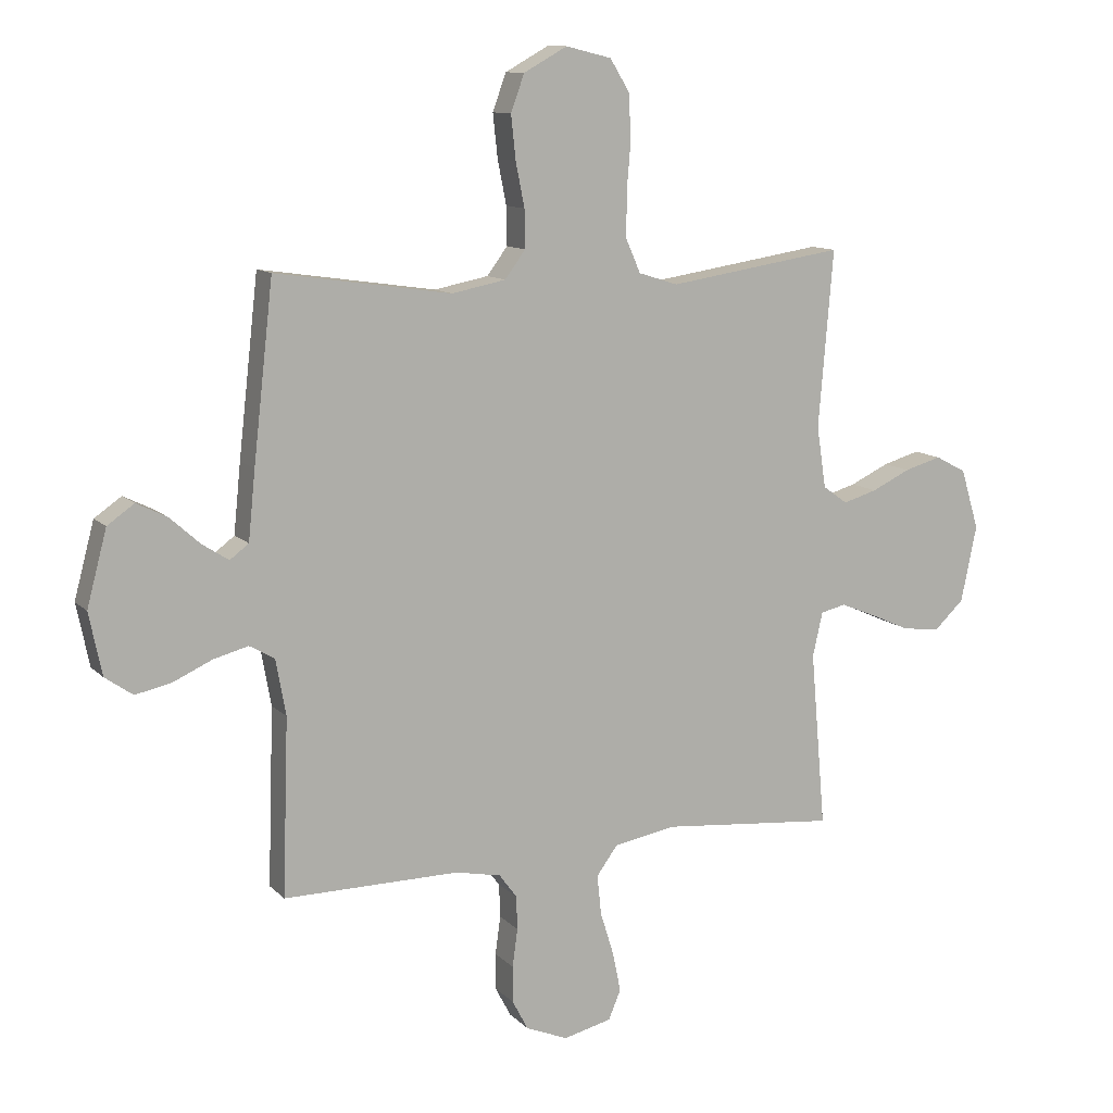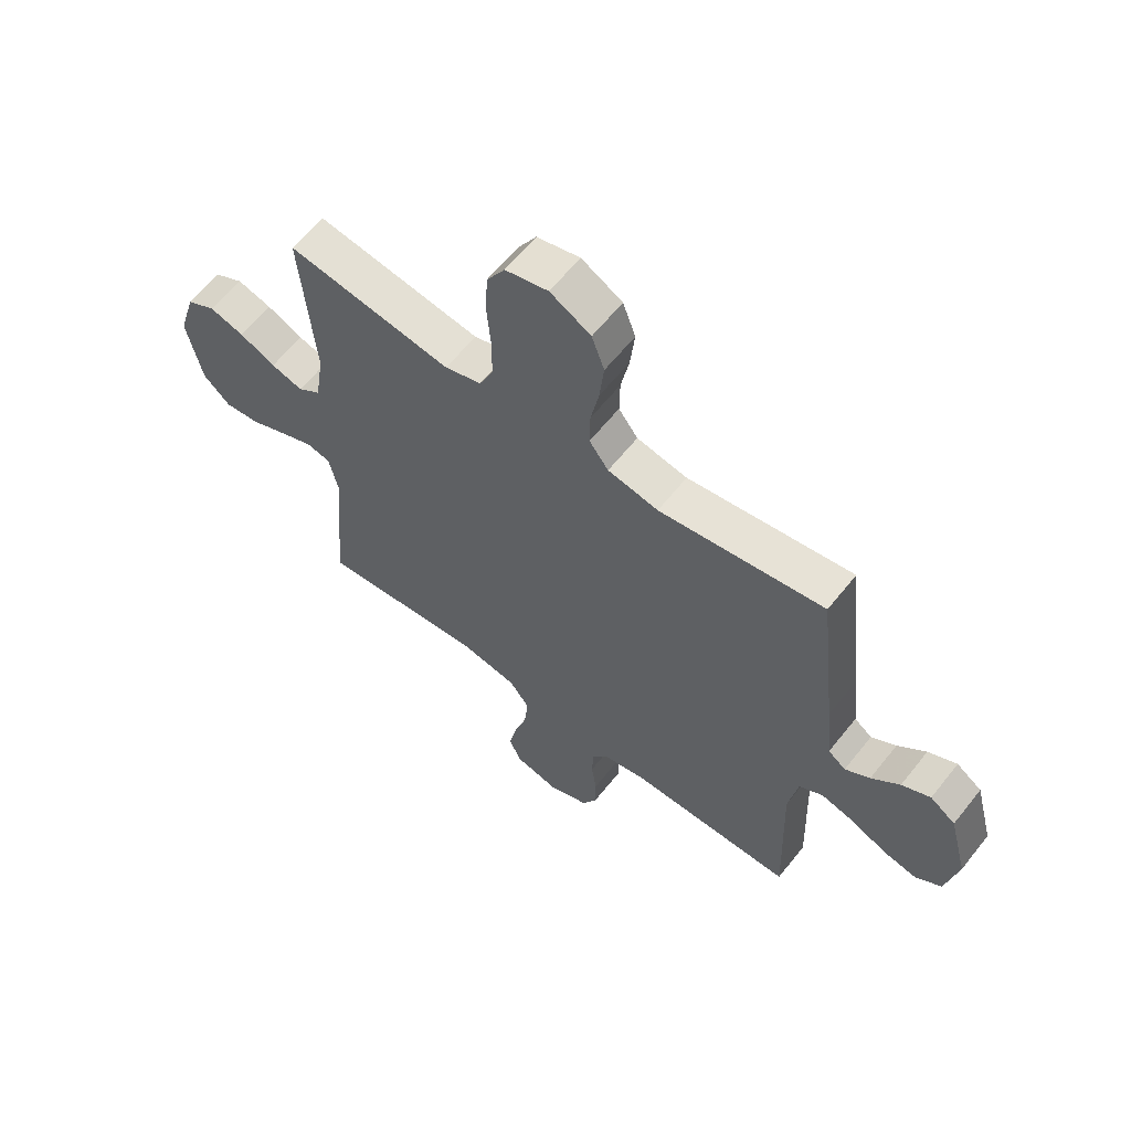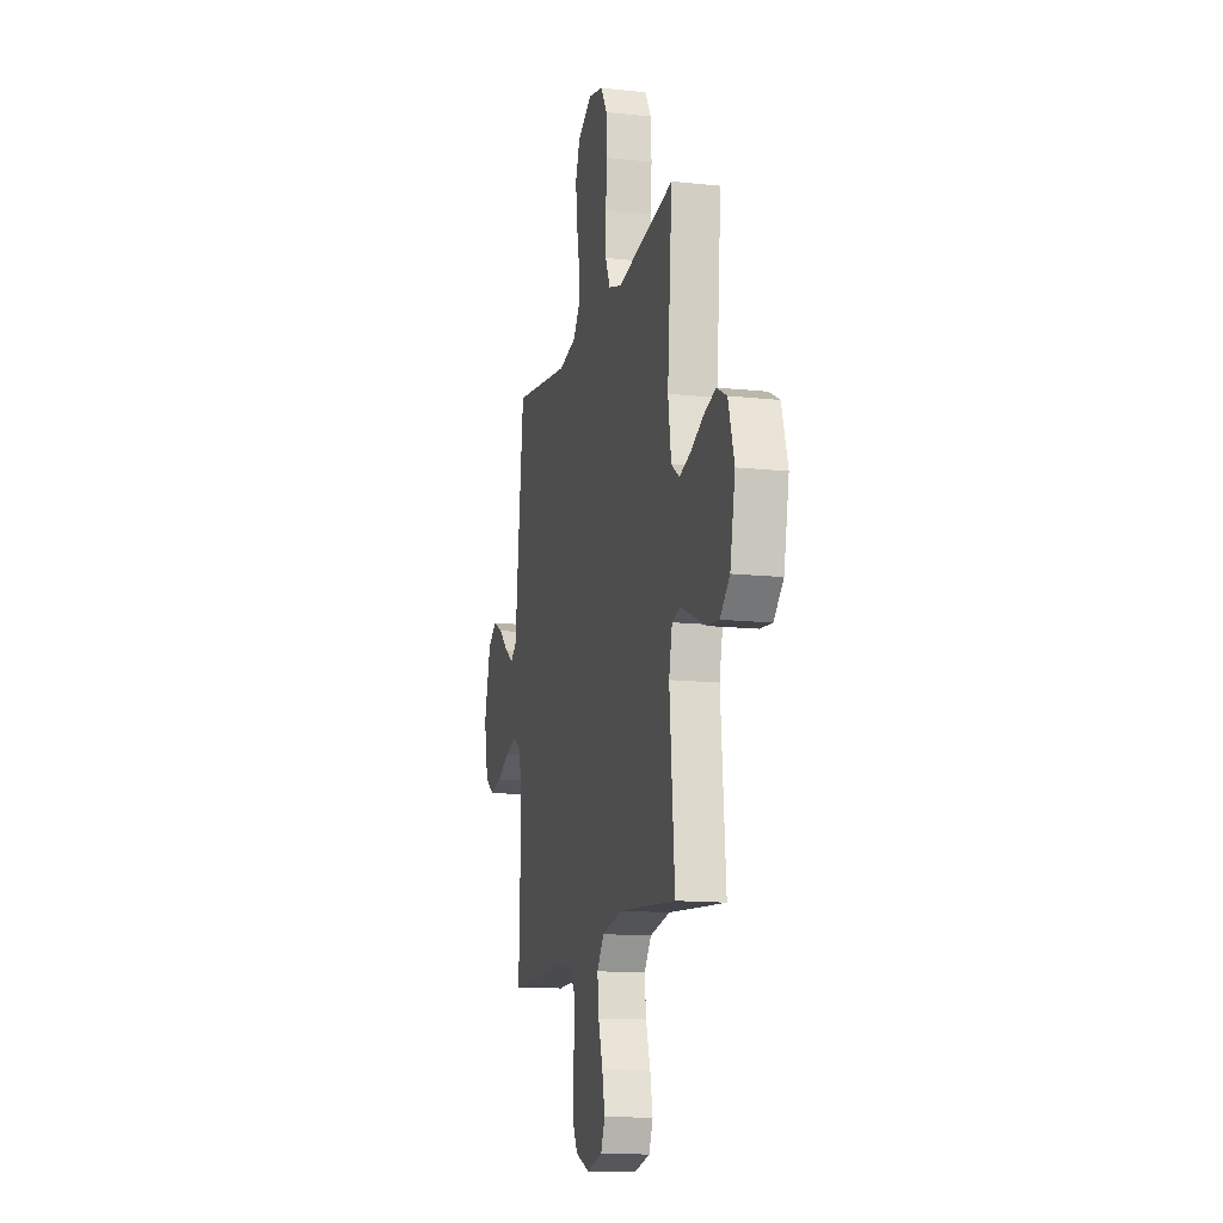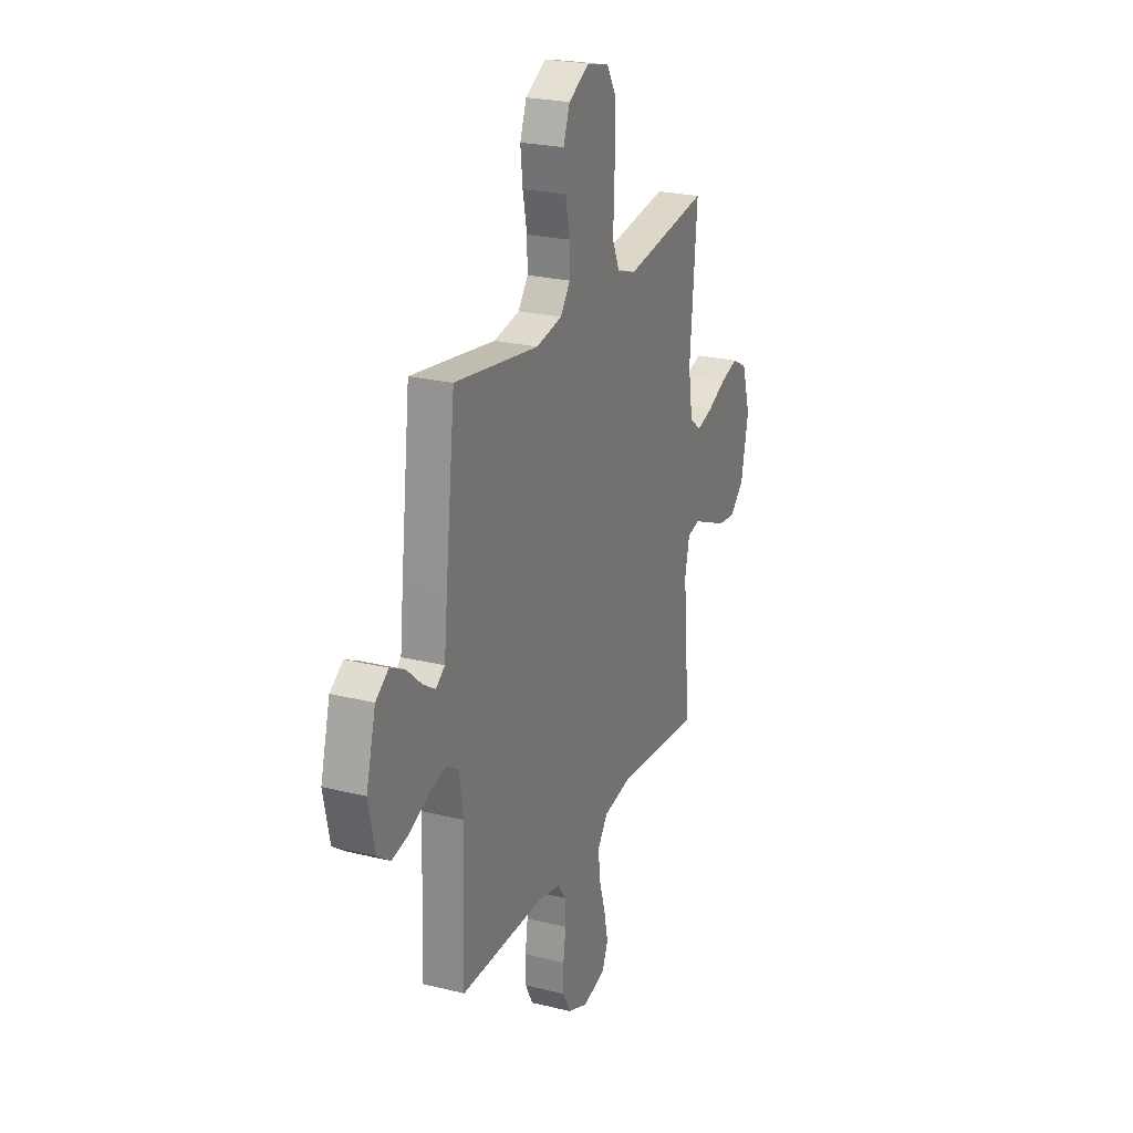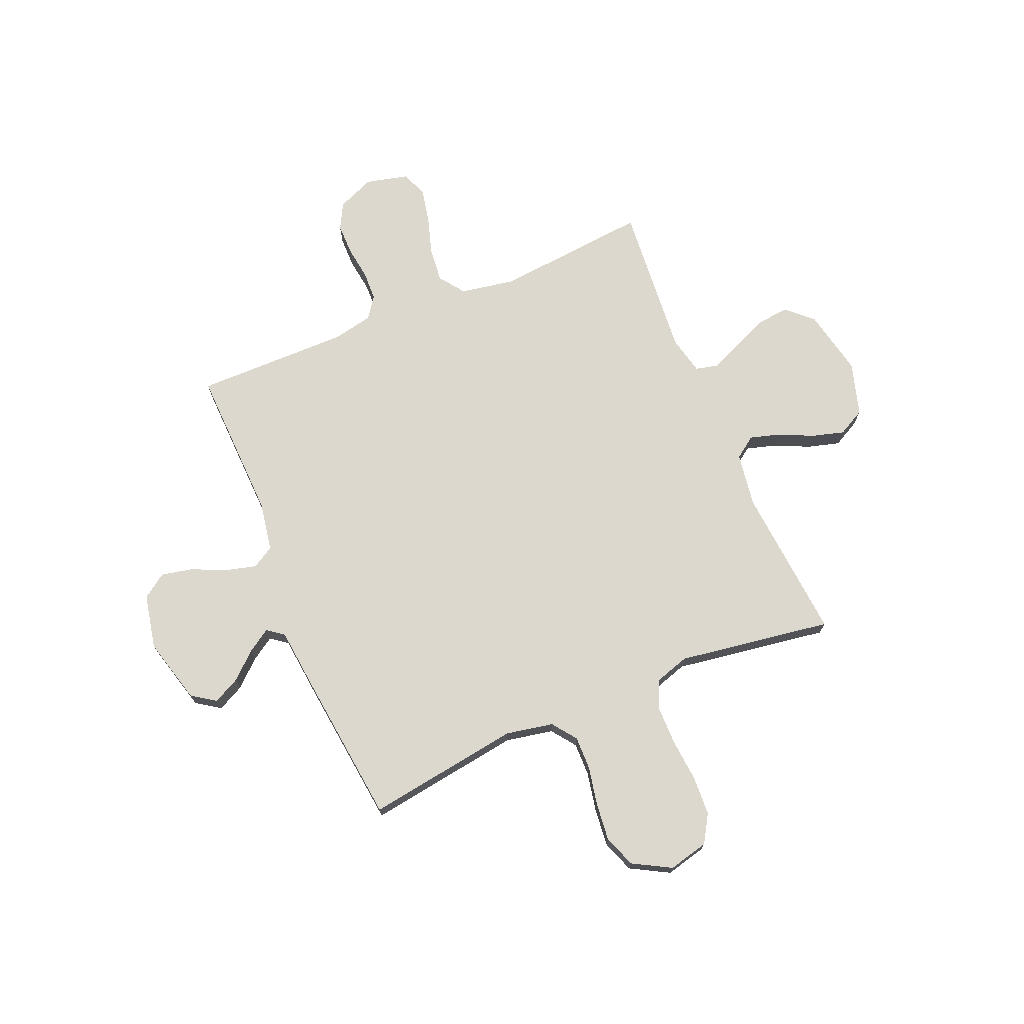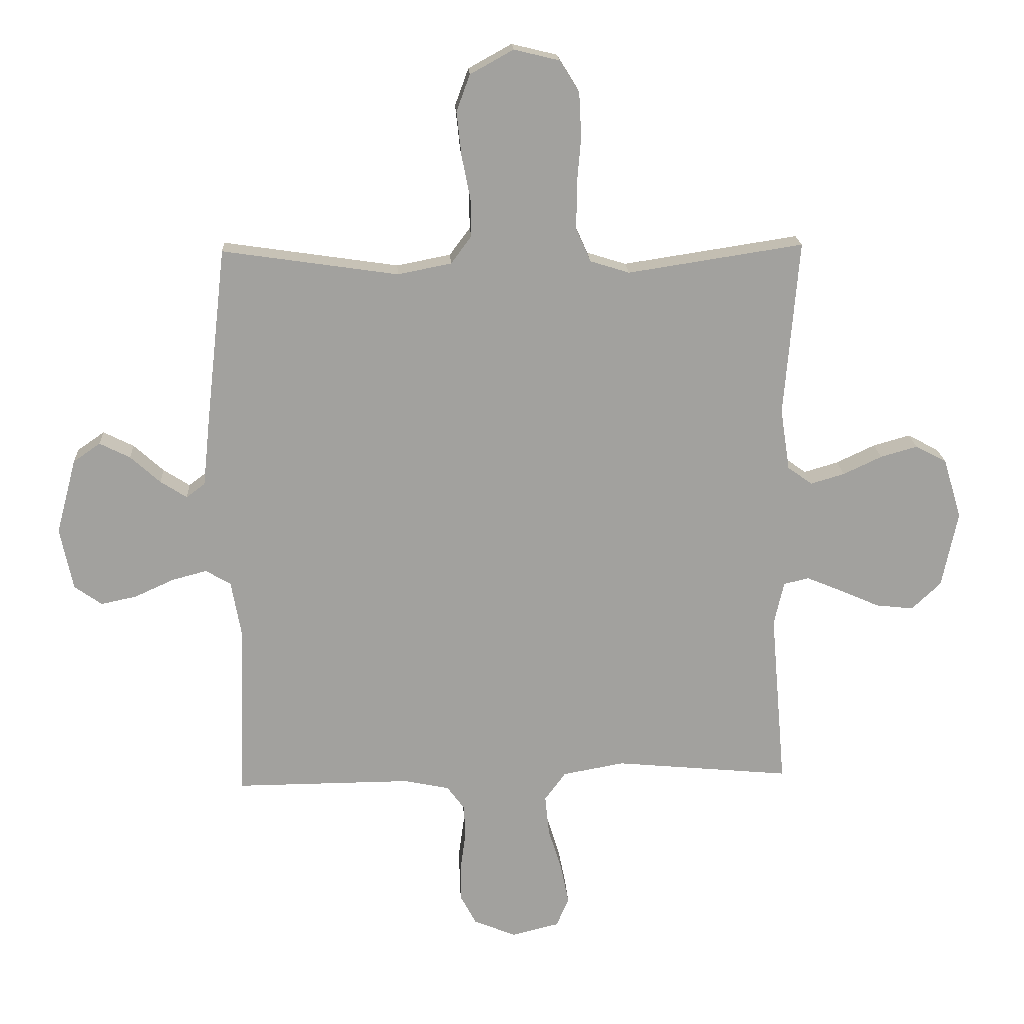
<metadata>
{"format":"obj","ext":"obj","renderer":"f3d","projection":"perspective","resolution":1024,"background":"white","views":[{"elev":11.2,"azim":-25.4,"up":"+Z"},{"elev":61.5,"azim":-141.7,"up":"+Z"},{"elev":-13.8,"azim":76.5,"up":"+Z"},{"elev":23.9,"azim":-67.6,"up":"+Z"},{"elev":72.2,"azim":-22.9,"up":"+Y"},{"elev":18.3,"azim":-3.1,"up":"+Z"}]}
</metadata>
<code>
v 0.5 0.07 -0.5
v 0.2 0.07 -0.472
v 0.095 0.07 -0.491
v 0.059 0.07 -0.54
v 0.066 0.07 -0.608
v 0.089 0.07 -0.682
v 0.103 0.07 -0.75
v 0.082 0.07 -0.8
v 0 0.07 -0.82
v -0.072 0.07 -0.79
v -0.099 0.07 -0.739
v -0.099 0.07 -0.677
v -0.09 0.07 -0.612
v -0.092 0.07 -0.555
v -0.122 0.07 -0.514
v -0.2 0.07 -0.498
v -0.5 0.07 -0.5
v -0.49 0.07 -0.2
v -0.507 0.07 -0.105
v -0.55 0.07 -0.08
v -0.61 0.07 -0.096
v -0.676 0.07 -0.126
v -0.737 0.07 -0.139
v -0.784 0.07 -0.106
v -0.806 0.07 0
v -0.772 0.07 0.128
v -0.726 0.07 0.16
v -0.674 0.07 0.134
v -0.623 0.07 0.088
v -0.578 0.07 0.059
v -0.546 0.07 0.083
v -0.534 0.07 0.2
v -0.5 0.07 0.5
v -0.2 0.07 0.456
v -0.108 0.07 0.474
v -0.073 0.07 0.521
v -0.074 0.07 0.586
v -0.089 0.07 0.661
v -0.097 0.07 0.735
v -0.074 0.07 0.798
v 0 0.07 0.839
v 0.078 0.07 0.82
v 0.111 0.07 0.766
v 0.115 0.07 0.69
v 0.108 0.07 0.608
v 0.108 0.07 0.531
v 0.133 0.07 0.475
v 0.2 0.07 0.454
v 0.5 0.07 0.5
v 0.475 0.07 0.2
v 0.491 0.07 0.095
v 0.533 0.07 0.065
v 0.591 0.07 0.082
v 0.657 0.07 0.113
v 0.72 0.07 0.131
v 0.773 0.07 0.103
v 0.804 0.07 0
v 0.777 0.07 -0.13
v 0.727 0.07 -0.177
v 0.663 0.07 -0.17
v 0.595 0.07 -0.14
v 0.534 0.07 -0.115
v 0.491 0.07 -0.125
v 0.474 0.07 -0.2
v 0.5 0 -0.5
v 0.2 0 -0.472
v 0.095 0 -0.491
v 0.059 0 -0.54
v 0.066 0 -0.608
v 0.089 0 -0.682
v 0.103 0 -0.75
v 0.082 0 -0.8
v 0 0 -0.82
v -0.072 0 -0.79
v -0.099 0 -0.739
v -0.099 0 -0.677
v -0.09 0 -0.612
v -0.092 0 -0.555
v -0.122 0 -0.514
v -0.2 0 -0.498
v -0.5 0 -0.5
v -0.49 0 -0.2
v -0.507 0 -0.105
v -0.55 0 -0.08
v -0.61 0 -0.096
v -0.676 0 -0.126
v -0.737 0 -0.139
v -0.784 0 -0.106
v -0.806 0 0
v -0.772 0 0.128
v -0.726 0 0.16
v -0.674 0 0.134
v -0.623 0 0.088
v -0.578 0 0.059
v -0.546 0 0.083
v -0.534 0 0.2
v -0.5 0 0.5
v -0.2 0 0.456
v -0.108 0 0.474
v -0.073 0 0.521
v -0.074 0 0.586
v -0.089 0 0.661
v -0.097 0 0.735
v -0.074 0 0.798
v 0 0 0.839
v 0.078 0 0.82
v 0.111 0 0.766
v 0.115 0 0.69
v 0.108 0 0.608
v 0.108 0 0.531
v 0.133 0 0.475
v 0.2 0 0.454
v 0.5 0 0.5
v 0.475 0 0.2
v 0.491 0 0.095
v 0.533 0 0.065
v 0.591 0 0.082
v 0.657 0 0.113
v 0.72 0 0.131
v 0.773 0 0.103
v 0.804 0 0
v 0.777 0 -0.13
v 0.727 0 -0.177
v 0.663 0 -0.17
v 0.595 0 -0.14
v 0.534 0 -0.115
v 0.491 0 -0.125
v 0.474 0 -0.2
f 59 60 61
f 58 59 61
f 57 58 61
f 56 57 61
f 55 56 61
f 54 55 61
f 53 54 61
f 52 53 61 62
f 51 52 62 63
f 48 49 50
f 51 63 64
f 50 51 64
f 48 50 64
f 47 48 64
f 43 44 45
f 42 43 45
f 41 42 45
f 40 41 45
f 39 40 45
f 38 39 45
f 37 38 45
f 36 37 45 46
f 35 36 46 47
f 31 32 33 34
f 64 1 2
f 47 64 2
f 35 47 2
f 34 35 2
f 31 34 2
f 27 28 29
f 26 27 29
f 25 26 29
f 24 25 29
f 23 24 29
f 22 23 29
f 21 22 29
f 20 21 29 30
f 16 17 18
f 15 16 18 19
f 11 12 13
f 10 11 13
f 9 10 13
f 8 9 13
f 7 8 13
f 6 7 13
f 5 6 13
f 4 5 13 14
f 3 4 14 15
f 30 31 2
f 20 30 2
f 19 20 2
f 2 3 15 19
f 125 124 123
f 125 123 122
f 125 122 121
f 125 121 120
f 125 120 119
f 125 119 118
f 125 118 117
f 126 125 117 116
f 127 126 116 115
f 114 113 112
f 128 127 115
f 128 115 114
f 128 114 112
f 128 112 111
f 109 108 107
f 109 107 106
f 109 106 105
f 109 105 104
f 109 104 103
f 109 103 102
f 109 102 101
f 110 109 101 100
f 111 110 100 99
f 98 97 96 95
f 66 65 128
f 66 128 111
f 66 111 99
f 66 99 98
f 66 98 95
f 93 92 91
f 93 91 90
f 93 90 89
f 93 89 88
f 93 88 87
f 93 87 86
f 93 86 85
f 94 93 85 84
f 82 81 80
f 83 82 80 79
f 77 76 75
f 77 75 74
f 77 74 73
f 77 73 72
f 77 72 71
f 77 71 70
f 77 70 69
f 78 77 69 68
f 79 78 68 67
f 66 95 94
f 66 94 84
f 66 84 83
f 83 79 67 66
f 1 65 66 2
f 2 66 67 3
f 3 67 68 4
f 4 68 69 5
f 5 69 70 6
f 6 70 71 7
f 7 71 72 8
f 8 72 73 9
f 9 73 74 10
f 10 74 75 11
f 11 75 76 12
f 12 76 77 13
f 13 77 78 14
f 14 78 79 15
f 15 79 80 16
f 16 80 81 17
f 17 81 82 18
f 18 82 83 19
f 19 83 84 20
f 20 84 85 21
f 21 85 86 22
f 22 86 87 23
f 23 87 88 24
f 24 88 89 25
f 25 89 90 26
f 26 90 91 27
f 27 91 92 28
f 28 92 93 29
f 29 93 94 30
f 30 94 95 31
f 31 95 96 32
f 32 96 97 33
f 33 97 98 34
f 34 98 99 35
f 35 99 100 36
f 36 100 101 37
f 37 101 102 38
f 38 102 103 39
f 39 103 104 40
f 40 104 105 41
f 41 105 106 42
f 42 106 107 43
f 43 107 108 44
f 44 108 109 45
f 45 109 110 46
f 46 110 111 47
f 47 111 112 48
f 48 112 113 49
f 49 113 114 50
f 50 114 115 51
f 51 115 116 52
f 52 116 117 53
f 53 117 118 54
f 54 118 119 55
f 55 119 120 56
f 56 120 121 57
f 57 121 122 58
f 58 122 123 59
f 59 123 124 60
f 60 124 125 61
f 61 125 126 62
f 62 126 127 63
f 63 127 128 64
f 64 128 65 1

</code>
